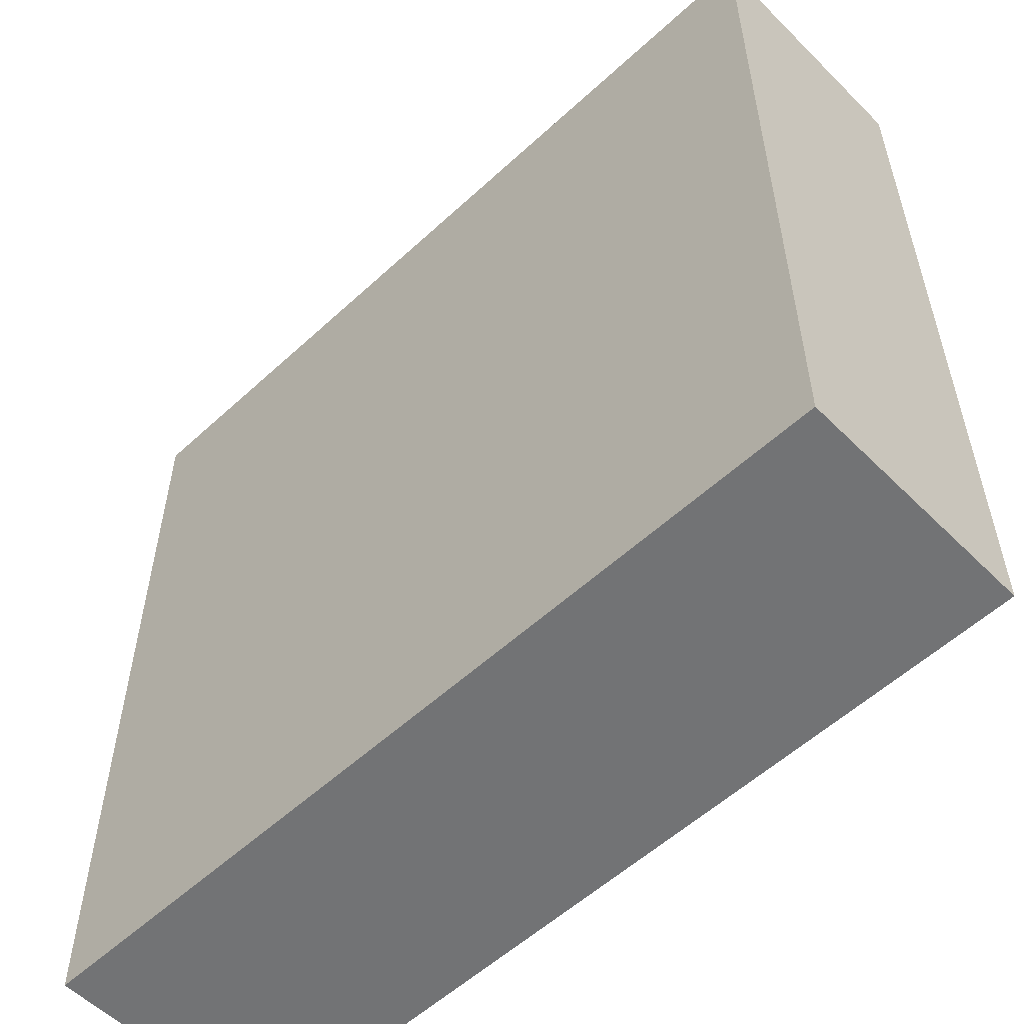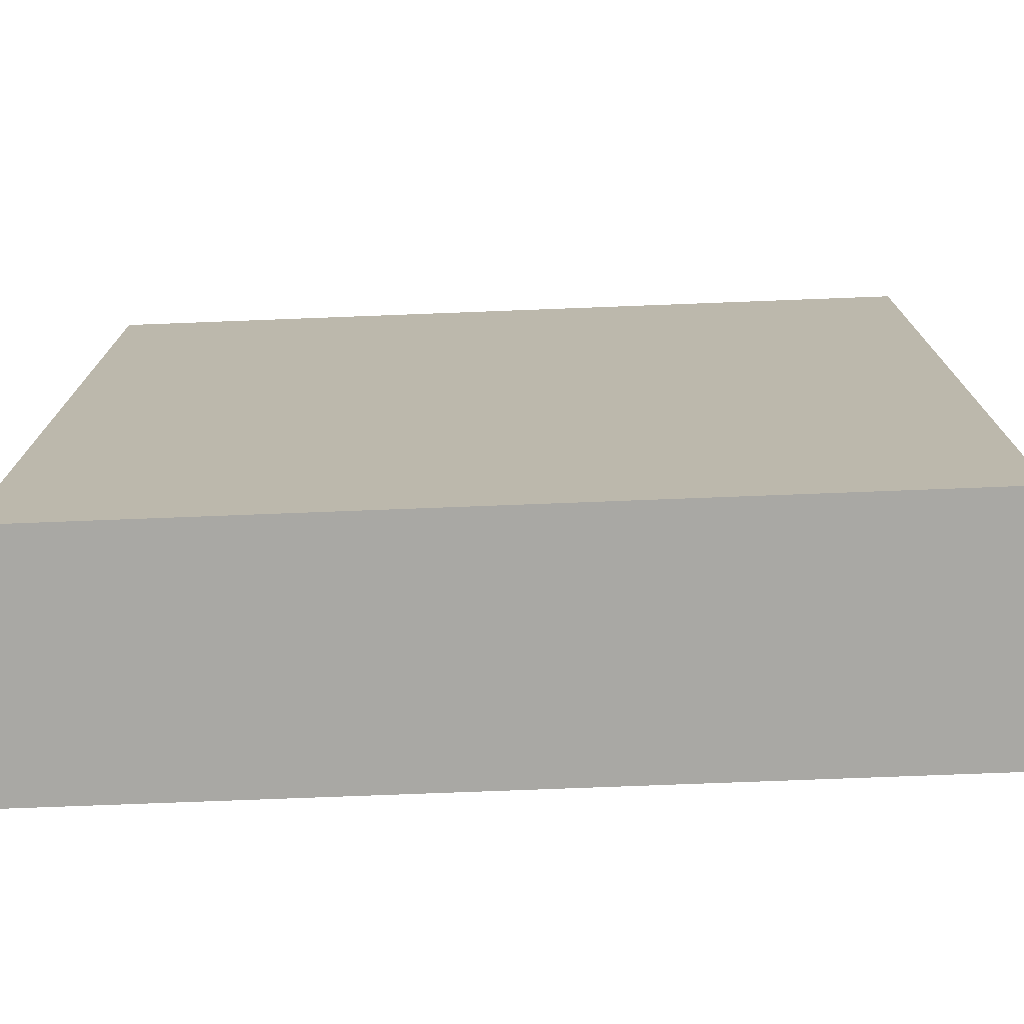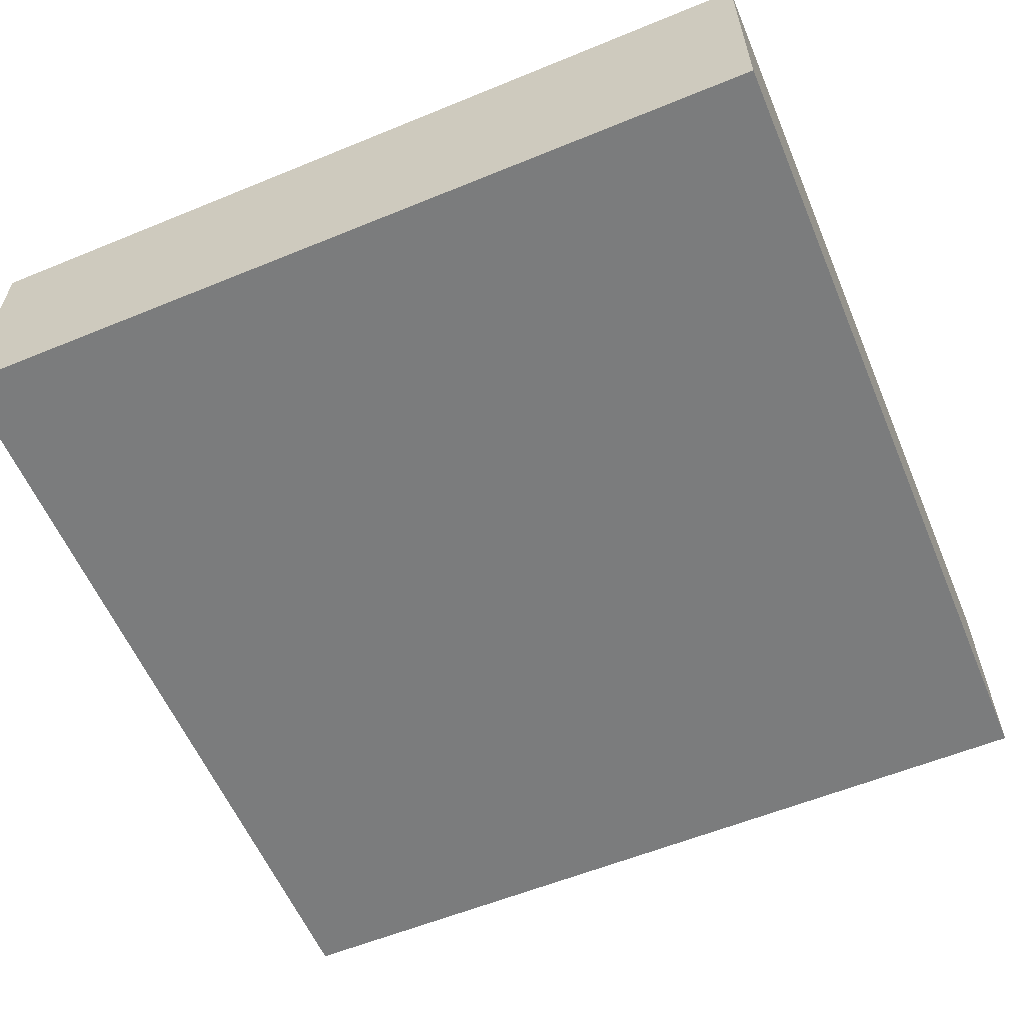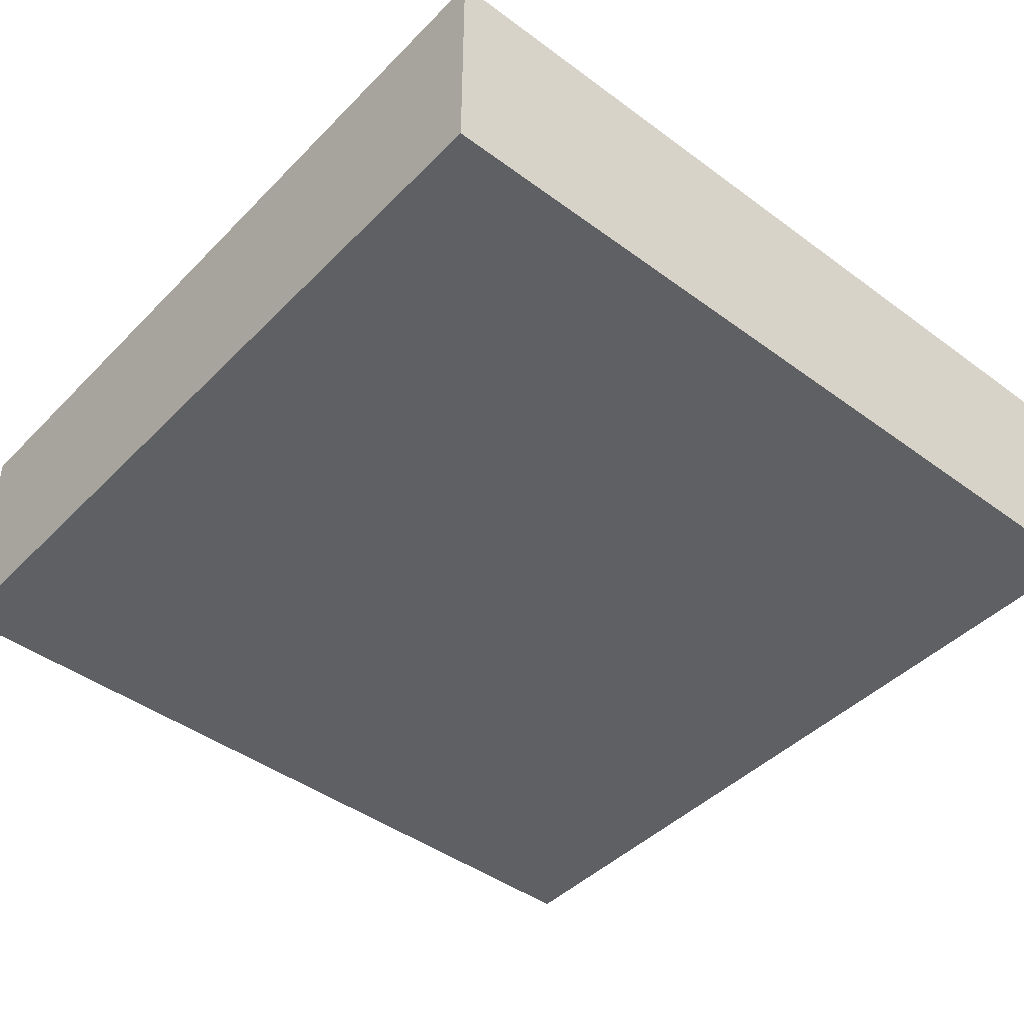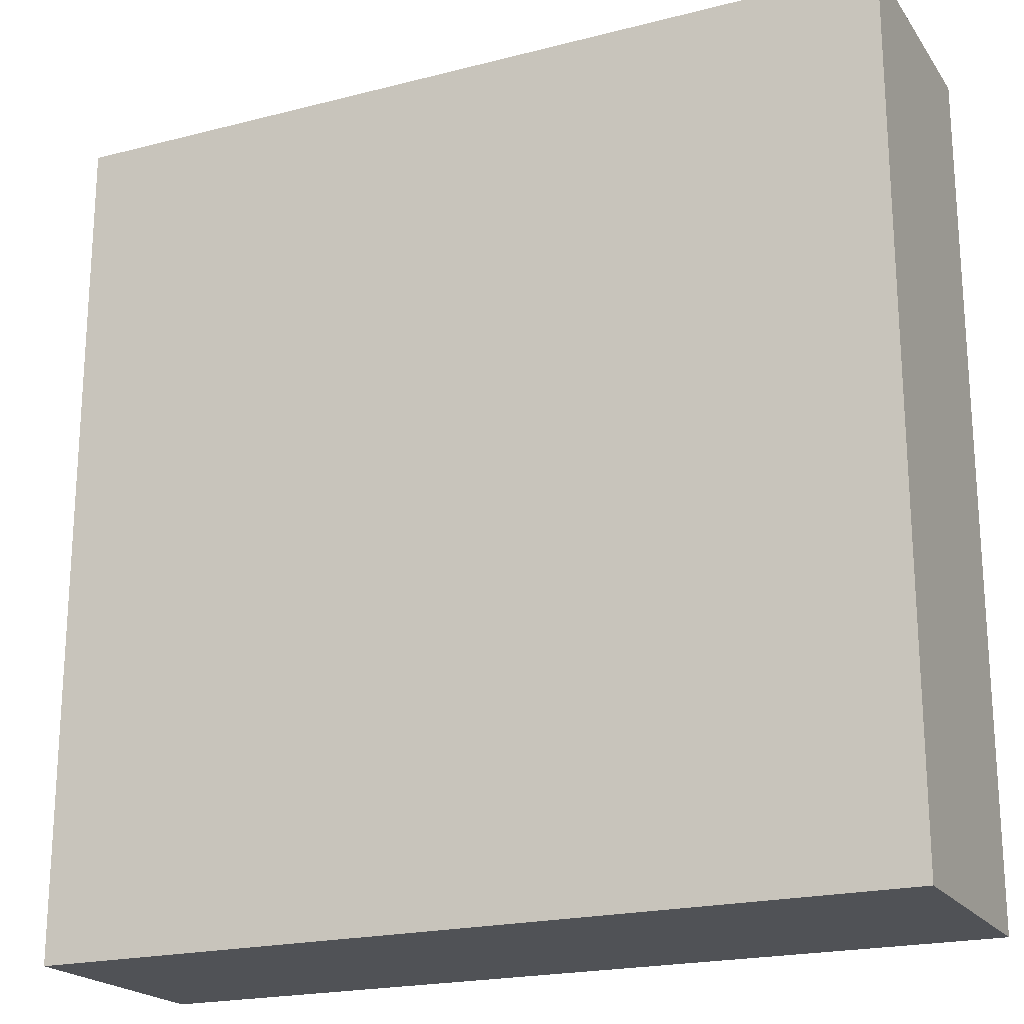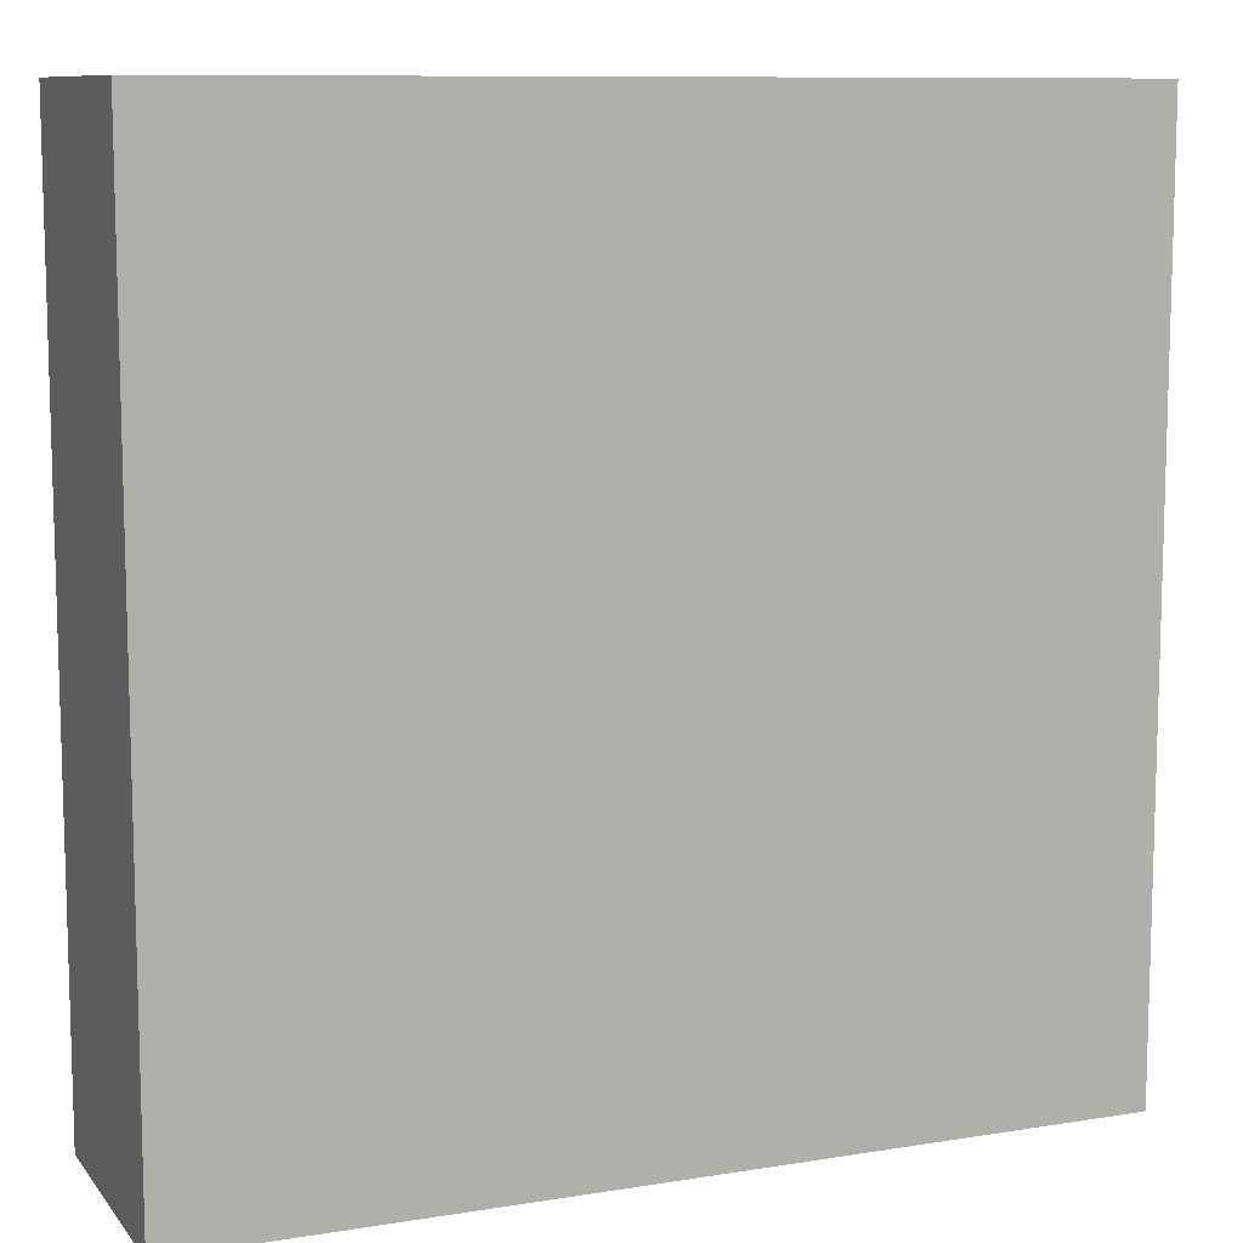
<metadata>
{"format":"obj","ext":"obj","renderer":"f3d","projection":"perspective","resolution":1024,"background":"white","views":[{"elev":-55.9,"azim":-136.0,"up":"+Z"},{"elev":-75.0,"azim":2.2,"up":"+Z"},{"elev":-58.7,"azim":-67.1,"up":"+Y"},{"elev":-44.3,"azim":139.3,"up":"+Y"},{"elev":-20.6,"azim":25.0,"up":"+Z"},{"elev":9.9,"azim":-22.5,"up":"+Z"}]}
</metadata>
<code>
o
v -10.1 0 -1.3
v -10.1 0 -4.5
v -10.1 0.8 -1.3
v -10.1 0.8 -4.5
v -10.1 0.9 -1.3
v -10.1 0.9 -4.5
v -6.9 0 -1.3
v -6.9 0 -4.5
v -6.9 0.8 -1.3
v -6.9 0.8 -4.5
v -6.9 0.9 -1.3
v -6.9 0.9 -4.5
v -10.1 0 -1.3
v -10.1 0.8 -1.3
v -10.1 0.9 -1.3
v -6.9 0 -1.3
v -6.9 0.8 -1.3
v -6.9 0.9 -1.3
v -10.1 0 -4.5
v -10.1 0.8 -4.5
v -10.1 0.9 -4.5
v -6.9 0 -4.5
v -6.9 0.8 -4.5
v -6.9 0.9 -4.5
v -10.1 0 -1.3
v -6.9 0 -1.3
v -10.1 0 -4.5
v -6.9 0 -4.5
v -10.1 0.9 -1.3
v -6.9 0.9 -1.3
v -10.1 0.9 -4.5
v -6.9 0.9 -4.5
f 3 2 1
f 4 2 3
f 5 4 3
f 6 4 5
f 7 8 9
f 9 8 10
f 9 10 11
f 11 10 12
f 16 14 13
f 17 15 14
f 17 14 16
f 18 15 17
f 19 20 22
f 20 21 23
f 22 20 23
f 23 21 24
f 27 26 25
f 28 26 27
f 29 30 31
f 31 30 32

</code>
